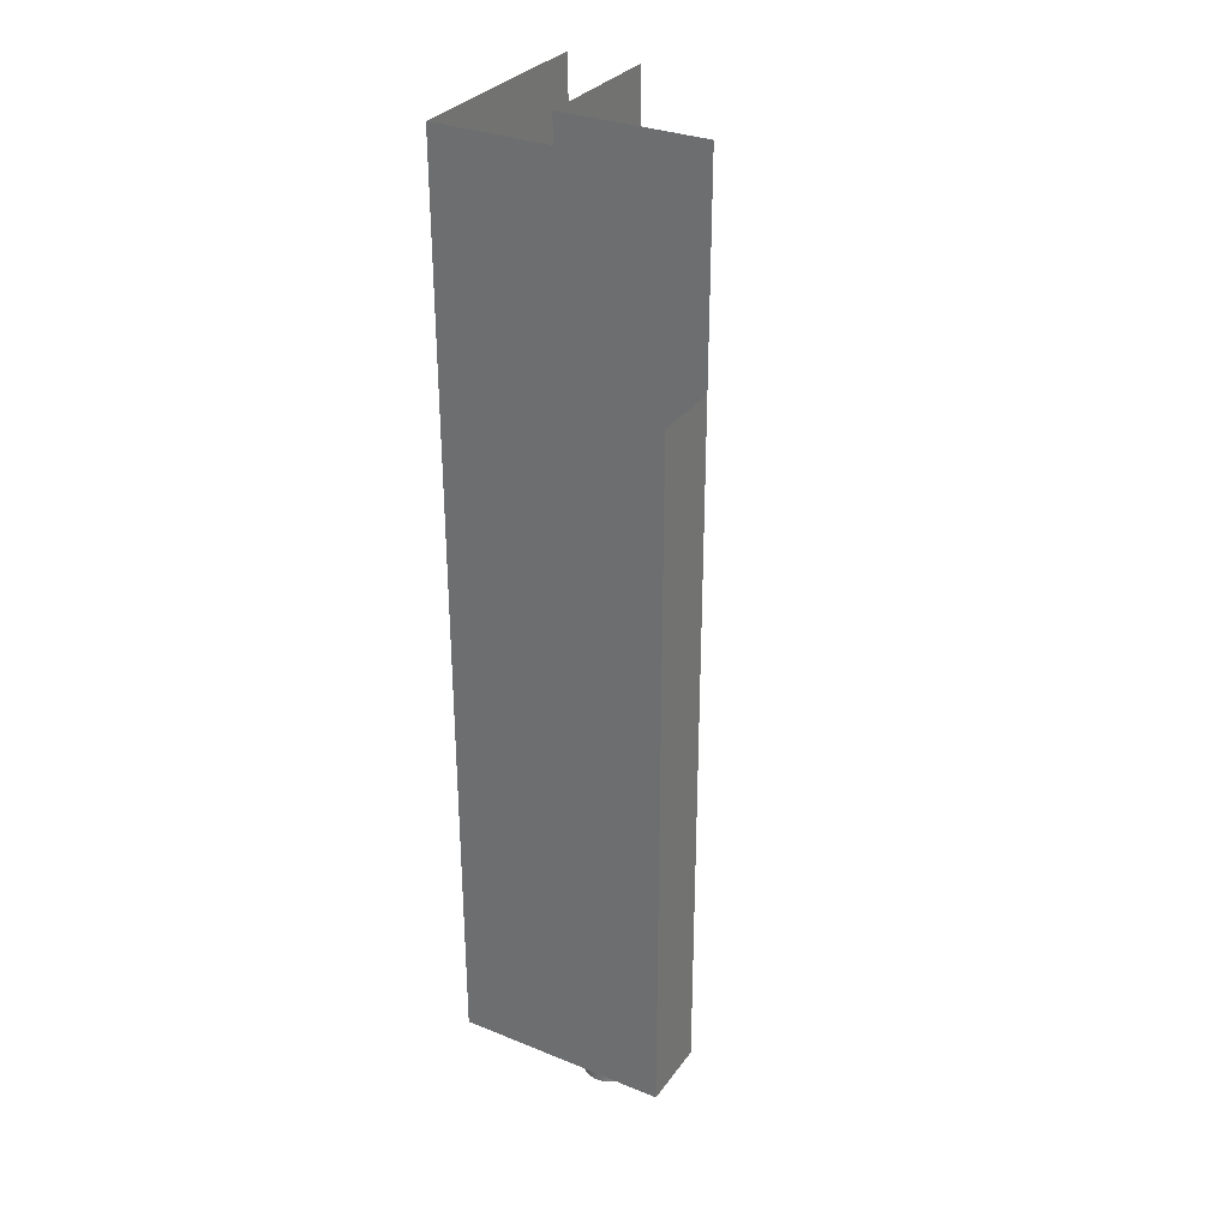
<metadata>
{"format":"obj","ext":"obj","renderer":"f3d","projection":"perspective","resolution":1024,"background":"white","views":[{"elev":31.4,"azim":-150.2,"up":"+Y"}]}
</metadata>
<code>
o model.003_model.1129
v 0.408 -0.58 -0.368
v 0.408 -0.58 -0.336
v 0.504 -0.58 -0.368
v 0.472 -0.58 -0.336
v 0.4776 -0.58 -0.31
v 0.4764 -0.58 -0.3071
v 0.472 -0.58 -0.272
v 0.476 -0.58 -0.304
v 0.5 -0.58 -0.304
v 0.504 -0.58 -0.272
v 0.4996 -0.58 -0.3009
v 0.4984 -0.58 -0.298
v 0.4984 -0.58 -0.31
v 0.4965 -0.58 -0.3125
v 0.494 -0.58 -0.3144
v 0.4911 -0.58 -0.3156
v 0.488 -0.58 -0.316
v 0.4849 -0.58 -0.3156
v 0.482 -0.58 -0.3144
v 0.4795 -0.58 -0.3125
v 0.4984 -0.58 -0.31
v 0.504 -0.58 -0.368
v 0.4996 -0.58 -0.3071
v 0.5 -0.58 -0.304
v 0.472 -0.58 -0.336
v 0.4764 -0.58 -0.3071
v 0.476 -0.58 -0.304
v 0.428 -0.58 -0.352
v 0.4284 -0.588 -0.3489
v 0.4284 -0.58 -0.3489
v 0.428 -0.588 -0.352
v 0.4284 -0.58 -0.3551
v 0.4284 -0.588 -0.3551
v 0.4296 -0.58 -0.358
v 0.4296 -0.588 -0.358
v 0.4315 -0.58 -0.3605
v 0.4315 -0.588 -0.3605
v 0.434 -0.588 -0.3624
v 0.434 -0.58 -0.3624
v 0.4369 -0.588 -0.3636
v 0.4369 -0.58 -0.3636
v 0.44 -0.588 -0.364
v 0.44 -0.58 -0.364
v 0.4431 -0.588 -0.3636
v 0.4431 -0.58 -0.3636
v 0.4296 -0.588 -0.346
v 0.4296 -0.58 -0.346
v 0.4431 -0.588 -0.3636
v 0.446 -0.588 -0.3624
v 0.4431 -0.58 -0.3636
v 0.446 -0.58 -0.3624
v 0.4485 -0.588 -0.3605
v 0.4485 -0.58 -0.3605
v 0.4504 -0.58 -0.358
v 0.4504 -0.588 -0.358
v 0.4516 -0.58 -0.3551
v 0.4516 -0.588 -0.3551
v 0.452 -0.58 -0.352
v 0.452 -0.588 -0.352
v 0.4516 -0.588 -0.3489
v 0.4516 -0.58 -0.3489
v 0.4996 -0.58 -0.3071
v 0.4984 -0.588 -0.31
v 0.4984 -0.58 -0.31
v 0.4996 -0.588 -0.3071
v 0.5 -0.58 -0.304
v 0.5 -0.588 -0.304
v 0.4996 -0.58 -0.3009
v 0.4996 -0.588 -0.3009
v 0.4984 -0.58 -0.298
v 0.4984 -0.588 -0.298
v 0.4984 -0.588 -0.31
v 0.4984 -0.58 -0.31
v 0.4965 -0.588 -0.3125
v 0.4965 -0.58 -0.3125
v 0.494 -0.58 -0.3144
v 0.4911 -0.58 -0.3156
v 0.494 -0.588 -0.3144
v 0.4911 -0.588 -0.3156
v 0.488 -0.58 -0.316
v 0.488 -0.588 -0.316
v 0.4849 -0.58 -0.3156
v 0.4849 -0.588 -0.3156
v 0.482 -0.58 -0.3144
v 0.482 -0.588 -0.3144
v 0.4795 -0.588 -0.3125
v 0.4795 -0.58 -0.3125
v 0.504 -0.58 -0.368
v 0.408 -0.58 -0.336
v 0.408 -0.58 -0.368
v 0.472 -0.58 -0.336
v 0.4776 -0.58 -0.31
v 0.4795 -0.58 -0.3125
v 0.482 -0.58 -0.3144
v 0.4849 -0.58 -0.3156
v 0.488 -0.58 -0.316
v 0.4911 -0.58 -0.3156
v 0.494 -0.58 -0.3144
v 0.4965 -0.58 -0.3125
v 0.4984 -0.58 -0.31
v 0.504 -0.58 -0.272
v 0.5 -0.58 -0.304
v 0.4996 -0.58 -0.3009
v 0.4984 -0.58 -0.298
v 0.472 -0.58 -0.272
v 0.4795 -0.58 -0.2955
v 0.4776 -0.58 -0.298
v 0.4764 -0.58 -0.3009
v 0.476 -0.58 -0.304
v 0.4764 -0.58 -0.3071
v 0.44 -0.588 -0.34
v 0.44 -0.588 -0.364
v 0.4369 -0.588 -0.3404
v 0.4369 -0.588 -0.3636
v 0.434 -0.588 -0.3416
v 0.434 -0.588 -0.3624
v 0.4315 -0.588 -0.3435
v 0.4315 -0.588 -0.3605
v 0.4296 -0.588 -0.358
v 0.4296 -0.588 -0.346
v 0.488 -0.58 -0.292
v 0.4911 -0.58 -0.2924
v 0.488 -0.588 -0.292
v 0.494 -0.58 -0.2936
v 0.4911 -0.588 -0.2924
v 0.4965 -0.588 -0.2955
v 0.4965 -0.58 -0.2955
v 0.4984 -0.588 -0.298
v 0.4984 -0.58 -0.298
v 0.4996 -0.588 -0.3009
v 0.4996 -0.58 -0.3009
v 0.5 -0.588 -0.304
v 0.5 -0.58 -0.304
v 0.4996 -0.58 -0.3071
v 0.4996 -0.588 -0.3071
v 0.4996 -0.588 -0.3071
v 0.4984 -0.588 -0.31
v 0.4984 -0.588 -0.298
v 0.4795 -0.588 -0.3125
v 0.4776 -0.588 -0.31
v 0.4776 -0.588 -0.298
v 0.4764 -0.588 -0.3009
v 0.476 -0.588 -0.304
v 0.4764 -0.588 -0.3071
v 0.5 -0.58 -0.304
v 0.504 -0.58 -0.368
v 0.4996 -0.58 -0.3071
v 0.4984 -0.58 -0.31
v 0.476 -0.58 -0.304
v 0.4764 -0.58 -0.3071
v 0.472 -0.58 -0.336
v 0.472 -0.58 -0.272
v 0.4764 -0.58 -0.3009
v 0.4776 -0.58 -0.298
v 0.4795 -0.58 -0.2955
v 0.504 -0.58 -0.272
v 0.482 -0.58 -0.2936
v 0.4849 -0.58 -0.2924
v 0.488 -0.58 -0.292
v 0.4911 -0.58 -0.2924
v 0.494 -0.58 -0.2936
v 0.4965 -0.58 -0.2955
v 0.4984 -0.58 -0.298
v 0.504 -0.58 -0.272
v 0.4965 -0.58 -0.2955
v 0.4984 -0.58 -0.298
v 0.494 -0.58 -0.2936
v 0.4911 -0.58 -0.2924
v 0.488 -0.58 -0.292
v 0.4849 -0.58 -0.2924
v 0.482 -0.58 -0.2936
v 0.4795 -0.58 -0.2955
v 0.4431 -0.58 -0.3636
v 0.446 -0.588 -0.3624
v 0.4431 -0.588 -0.3636
v 0.446 -0.58 -0.3624
v 0.4485 -0.588 -0.3605
v 0.4485 -0.58 -0.3605
v 0.4504 -0.58 -0.358
v 0.4504 -0.588 -0.358
v 0.4516 -0.58 -0.3551
v 0.4516 -0.588 -0.3551
v 0.452 -0.58 -0.352
v 0.452 -0.588 -0.352
v 0.4516 -0.58 -0.3489
v 0.4516 -0.588 -0.3489
v 0.4504 -0.58 -0.346
v 0.4504 -0.588 -0.346
v 0.4485 -0.58 -0.3435
v 0.4485 -0.588 -0.3435
v 0.446 -0.588 -0.3416
v 0.446 -0.58 -0.3416
v 0.4431 -0.588 -0.3404
v 0.4431 -0.58 -0.3404
v 0.44 -0.588 -0.34
v 0.44 -0.58 -0.34
v 0.4369 -0.588 -0.3404
v 0.4369 -0.58 -0.3404
v 0.434 -0.588 -0.3416
v 0.434 -0.58 -0.3416
v 0.4315 -0.588 -0.3435
v 0.4296 -0.58 -0.346
v 0.4296 -0.588 -0.346
v 0.4315 -0.58 -0.3435
v 0.452 -0.58 -0.352
v 0.452 -0.588 -0.352
v 0.4516 -0.58 -0.3489
v 0.4516 -0.588 -0.3489
v 0.4504 -0.58 -0.346
v 0.4504 -0.588 -0.346
v 0.4485 -0.58 -0.3435
v 0.4485 -0.588 -0.3435
v 0.446 -0.588 -0.3416
v 0.446 -0.58 -0.3416
v 0.4284 -0.588 -0.3489
v 0.4284 -0.588 -0.3551
v 0.4296 -0.588 -0.358
v 0.428 -0.588 -0.352
v 0.4296 -0.588 -0.346
v 0.4315 -0.588 -0.3605
v 0.4315 -0.588 -0.3435
v 0.434 -0.588 -0.3624
v 0.434 -0.588 -0.3416
v 0.4369 -0.588 -0.3636
v 0.4369 -0.588 -0.3404
v 0.44 -0.588 -0.364
v 0.44 -0.588 -0.34
v 0.4431 -0.588 -0.3636
v 0.4431 -0.588 -0.3404
v 0.446 -0.588 -0.3624
v 0.446 -0.588 -0.3416
v 0.4485 -0.588 -0.3605
v 0.4485 -0.588 -0.3435
v 0.4504 -0.588 -0.358
v 0.4504 -0.588 -0.346
v 0.4516 -0.588 -0.3551
v 0.4516 -0.588 -0.3489
v 0.452 -0.588 -0.352
v 0.452 -0.588 -0.352
v 0.4516 -0.588 -0.3551
v 0.4516 -0.588 -0.3489
v 0.4504 -0.588 -0.346
v 0.4504 -0.588 -0.358
v 0.4485 -0.588 -0.3435
v 0.4485 -0.588 -0.3605
v 0.446 -0.588 -0.3416
v 0.446 -0.588 -0.3624
v 0.4315 -0.588 -0.3435
v 0.4315 -0.588 -0.3605
v 0.4296 -0.588 -0.346
v 0.4296 -0.588 -0.358
v 0.4284 -0.588 -0.3489
v 0.4284 -0.588 -0.3551
v 0.428 -0.588 -0.352
v 0.4795 -0.588 -0.2955
v 0.4776 -0.58 -0.298
v 0.4776 -0.588 -0.298
v 0.4795 -0.58 -0.2955
v 0.4764 -0.58 -0.3009
v 0.4764 -0.588 -0.3009
v 0.476 -0.58 -0.304
v 0.4764 -0.58 -0.3071
v 0.476 -0.588 -0.304
v 0.4764 -0.588 -0.3071
v 0.4776 -0.58 -0.31
v 0.4776 -0.588 -0.31
v 0.4795 -0.58 -0.3125
v 0.4795 -0.588 -0.3125
v 0.482 -0.588 -0.3144
v 0.482 -0.58 -0.3144
v 0.4849 -0.588 -0.3156
v 0.4849 -0.58 -0.3156
v 0.488 -0.588 -0.316
v 0.488 -0.58 -0.316
v 0.4911 -0.588 -0.3156
v 0.4911 -0.58 -0.3156
v 0.494 -0.588 -0.3144
v 0.494 -0.58 -0.3144
v 0.4965 -0.588 -0.3125
v 0.4965 -0.58 -0.3125
v 0.4984 -0.58 -0.31
v 0.4984 -0.588 -0.31
v 0.482 -0.58 -0.2936
v 0.482 -0.588 -0.2936
v 0.4849 -0.58 -0.2924
v 0.4849 -0.588 -0.2924
v 0.488 -0.58 -0.292
v 0.488 -0.588 -0.292
v 0.4911 -0.58 -0.2924
v 0.4911 -0.588 -0.2924
v 0.494 -0.58 -0.2936
v 0.494 -0.588 -0.2936
v 0.4965 -0.58 -0.2955
v 0.4984 -0.588 -0.298
v 0.4965 -0.588 -0.2955
v 0.4984 -0.58 -0.298
v 0.482 -0.58 -0.3144
v 0.4795 -0.58 -0.3125
v 0.482 -0.588 -0.3144
v 0.4776 -0.58 -0.31
v 0.4776 -0.588 -0.31
v 0.4764 -0.58 -0.3071
v 0.4764 -0.58 -0.3009
v 0.476 -0.58 -0.304
v 0.4776 -0.58 -0.31
v 0.4776 -0.58 -0.298
v 0.4795 -0.58 -0.3125
v 0.4795 -0.58 -0.2955
v 0.482 -0.58 -0.3144
v 0.482 -0.58 -0.2936
v 0.4849 -0.58 -0.3156
v 0.4849 -0.58 -0.2924
v 0.488 -0.58 -0.316
v 0.488 -0.58 -0.292
v 0.4911 -0.58 -0.3156
v 0.4911 -0.58 -0.2924
v 0.494 -0.58 -0.3144
v 0.494 -0.58 -0.2936
v 0.4965 -0.58 -0.3125
v 0.4965 -0.58 -0.2955
v 0.4984 -0.58 -0.31
v 0.4984 -0.58 -0.298
v 0.4996 -0.58 -0.3071
v 0.4996 -0.58 -0.3009
v 0.5 -0.58 -0.304
v 0.5 -0.58 -0.304
v 0.4996 -0.58 -0.3071
v 0.4996 -0.58 -0.3009
v 0.4984 -0.58 -0.298
v 0.4984 -0.58 -0.31
v 0.4965 -0.58 -0.2955
v 0.4965 -0.58 -0.3125
v 0.494 -0.58 -0.2936
v 0.494 -0.58 -0.3144
v 0.4911 -0.58 -0.2924
v 0.4911 -0.58 -0.3156
v 0.488 -0.58 -0.292
v 0.488 -0.58 -0.316
v 0.4849 -0.58 -0.2924
v 0.4849 -0.58 -0.3156
v 0.482 -0.58 -0.2936
v 0.482 -0.58 -0.3144
v 0.4795 -0.58 -0.2955
v 0.4795 -0.58 -0.3125
v 0.4776 -0.58 -0.298
v 0.4776 -0.58 -0.31
v 0.4764 -0.58 -0.3009
v 0.4764 -0.58 -0.3071
v 0.476 -0.58 -0.304
v 0.4764 -0.588 -0.3009
v 0.4764 -0.588 -0.3071
v 0.4776 -0.588 -0.31
v 0.476 -0.588 -0.304
v 0.4776 -0.588 -0.298
v 0.4795 -0.588 -0.3125
v 0.4795 -0.588 -0.2955
v 0.482 -0.588 -0.3144
v 0.482 -0.588 -0.2936
v 0.4849 -0.588 -0.3156
v 0.4849 -0.588 -0.2924
v 0.488 -0.588 -0.316
v 0.488 -0.588 -0.292
v 0.4911 -0.588 -0.3156
v 0.4911 -0.588 -0.2924
v 0.494 -0.588 -0.3144
v 0.494 -0.588 -0.2936
v 0.4965 -0.588 -0.3125
v 0.4965 -0.588 -0.2955
v 0.4984 -0.588 -0.31
v 0.4984 -0.588 -0.298
v 0.4996 -0.588 -0.3071
v 0.4996 -0.588 -0.3009
v 0.5 -0.588 -0.304
v 0.5 -0.588 -0.304
v 0.4996 -0.588 -0.3071
v 0.4996 -0.588 -0.3009
v 0.4984 -0.588 -0.298
v 0.4984 -0.588 -0.31
v 0.4965 -0.588 -0.2955
v 0.4965 -0.588 -0.3125
v 0.494 -0.588 -0.2936
v 0.494 -0.588 -0.3144
v 0.4911 -0.588 -0.2924
v 0.4911 -0.588 -0.3156
v 0.488 -0.588 -0.292
v 0.488 -0.588 -0.316
v 0.4849 -0.588 -0.3156
v 0.4849 -0.588 -0.2924
v 0.482 -0.588 -0.3144
v 0.482 -0.588 -0.2936
v 0.4776 -0.588 -0.31
v 0.4764 -0.588 -0.3071
v 0.4764 -0.588 -0.3009
v 0.408 -0.1646 -0.368
v 0.504 -0.58 -0.368
v 0.504 -0.1646 -0.368
v 0.428 -0.588 -0.352
v 0.428 -0.58 -0.352
v 0.4284 -0.588 -0.3489
v 0.4284 -0.58 -0.3551
v 0.4284 -0.588 -0.3551
v 0.4296 -0.58 -0.358
v 0.4296 -0.588 -0.358
v 0.4315 -0.58 -0.3605
v 0.4315 -0.588 -0.3605
v 0.434 -0.588 -0.3624
v 0.434 -0.58 -0.3624
v 0.4369 -0.588 -0.3636
v 0.44 -0.588 -0.364
v 0.4369 -0.58 -0.3636
v 0.44 -0.58 -0.364
v 0.4431 -0.588 -0.3636
v 0.4431 -0.58 -0.3636
v 0.446 -0.588 -0.3416
v 0.4431 -0.588 -0.3404
v 0.446 -0.58 -0.3416
v 0.4431 -0.58 -0.3404
v 0.44 -0.588 -0.34
v 0.44 -0.58 -0.34
v 0.4369 -0.588 -0.3404
v 0.4369 -0.58 -0.3404
v 0.434 -0.588 -0.3416
v 0.434 -0.58 -0.3416
v 0.4315 -0.588 -0.3435
v 0.4315 -0.58 -0.3435
v 0.4296 -0.588 -0.346
v 0.4296 -0.58 -0.346
v 0.4284 -0.58 -0.3489
v 0.446 -0.588 -0.3416
v 0.446 -0.588 -0.3624
v 0.4431 -0.588 -0.3404
v 0.4431 -0.588 -0.3636
v 0.44 -0.588 -0.34
v 0.44 -0.588 -0.364
v 0.4764 -0.588 -0.3009
v 0.4764 -0.58 -0.3009
v 0.4776 -0.588 -0.298
v 0.4776 -0.58 -0.298
v 0.4795 -0.588 -0.2955
v 0.4795 -0.58 -0.2955
v 0.482 -0.58 -0.2936
v 0.482 -0.588 -0.2936
v 0.4849 -0.58 -0.2924
v 0.488 -0.58 -0.292
v 0.4849 -0.588 -0.2924
v 0.488 -0.588 -0.292
v 0.4911 -0.588 -0.2924
v 0.4911 -0.58 -0.2924
v 0.494 -0.588 -0.2936
v 0.494 -0.58 -0.2936
v 0.4965 -0.58 -0.2955
v 0.4965 -0.588 -0.2955
v 0.5 -0.588 -0.304
v 0.5 -0.58 -0.304
v 0.4996 -0.588 -0.3071
v 0.4996 -0.58 -0.3071
v 0.4984 -0.588 -0.31
v 0.4984 -0.58 -0.31
v 0.4795 -0.588 -0.3125
v 0.4795 -0.58 -0.3125
v 0.4776 -0.588 -0.31
v 0.4776 -0.58 -0.31
v 0.4764 -0.588 -0.3071
v 0.4764 -0.58 -0.3071
v 0.476 -0.588 -0.304
v 0.476 -0.58 -0.304
v 0.4984 -0.588 -0.31
v 0.4965 -0.588 -0.3125
v 0.4965 -0.588 -0.2955
v 0.494 -0.588 -0.3144
v 0.494 -0.588 -0.2936
v 0.4911 -0.588 -0.3156
v 0.4911 -0.588 -0.2924
v 0.488 -0.588 -0.292
v 0.488 -0.588 -0.316
v 0.4849 -0.588 -0.2924
v 0.4849 -0.588 -0.3156
v 0.482 -0.588 -0.2936
v 0.482 -0.588 -0.3144
v 0.4795 -0.588 -0.2955
v 0.4795 -0.588 -0.3125
v 0.4776 -0.588 -0.298
v 0.408 -0.58 -0.368
v 0.408 -0.26 -0.368
v 0.408 -0.58 -0.336
v 0.408 -0.26 -0.336
v 0.408 -0.58 -0.368
v 0.504 -0.1646 -0.368
v 0.504 -0.58 -0.368
v 0.504 -0.1646 -0.2721
v 0.504 -0.26 -0.272
v 0.504 -0.1646 -0.272
v 0.504 -0.58 -0.272
v 0.504 -0.26 -0.272
v 0.472 -0.58 -0.272
v 0.504 -0.58 -0.272
v 0.472 -0.26 -0.272
v 0.472 -0.1646 -0.3356
v 0.472 -0.26 -0.272
v 0.472 -0.1646 -0.272
v 0.4719 -0.1646 -0.336
v 0.472 -0.58 -0.336
v 0.472 -0.1646 -0.336
v 0.408 -0.1646 -0.336
v 0.4716 -0.1646 -0.336
v 0.408 -0.26 -0.336
v 0.504 -0.58 -0.368
v 0.504 -0.26 -0.272
v 0.504 -0.58 -0.272
v 0.504 -0.1646 -0.2721
v 0.504 -0.1646 -0.368
v 0.472 -0.26 -0.272
v 0.504 -0.26 -0.272
v 0.472 -0.58 -0.272
v 0.504 -0.58 -0.272
v 0.472 -0.1646 -0.272
v 0.472 -0.26 -0.272
v 0.472 -0.1646 -0.3356
v 0.408 -0.58 -0.368
v 0.408 -0.26 -0.368
v 0.408 -0.58 -0.336
v 0.408 -0.26 -0.336
v 0.472 -0.58 -0.336
v 0.4719 -0.1646 -0.336
v 0.472 -0.1646 -0.336
v 0.408 -0.26 -0.336
v 0.408 -0.58 -0.336
v 0.472 -0.1646 -0.3359
v 0.472 -0.58 -0.272
v 0.472 -0.58 -0.336
v 0.408 -0.26 -0.336
v 0.4716 -0.1646 -0.336
v 0.408 -0.1646 -0.336
v 0.4719 -0.1646 -0.336
v 0.408 -0.58 -0.336
v 0.472 -0.1646 -0.3359
v 0.472 -0.58 -0.336
v 0.472 -0.58 -0.272
v 0.472 -0.26 -0.272
v 0.504 -0.1646 -0.272
v 0.408 -0.58 -0.336
v 0.4716 -0.1646 -0.336
v 0.472 -0.1646 -0.336
v 0.472 -0.1646 -0.336
v 0.472 -0.1646 -0.3356
f 1 2 3
f 4 3 2
f 5 3 4
f 6 5 4
f 7 8 4
f 3 9 10
f 11 12 10
f 9 11 10
f 13 3 14
f 14 3 15
f 15 3 16
f 16 3 17
f 17 3 18
f 18 3 19
f 19 3 20
f 20 3 5
f 21 22 23
f 23 22 24
f 25 26 27
f 28 29 30
f 29 28 31
f 32 31 28
f 31 32 33
f 34 33 32
f 33 34 35
f 36 35 34
f 35 36 37
f 36 38 37
f 38 36 39
f 39 40 38
f 40 39 41
f 41 42 40
f 42 41 43
f 43 44 42
f 44 43 45
f 30 46 47
f 46 30 29
f 48 49 50
f 51 50 49
f 49 52 51
f 53 51 52
f 53 52 54
f 55 54 52
f 54 55 56
f 57 56 55
f 56 57 58
f 59 58 57
f 60 61 59
f 62 63 64
f 63 62 65
f 65 66 67
f 66 65 62
f 67 68 69
f 68 67 66
f 70 69 68
f 69 70 71
f 72 73 74
f 75 74 73
f 75 76 74
f 76 77 78
f 78 74 76
f 79 78 77
f 77 80 79
f 81 79 80
f 80 82 81
f 83 81 82
f 82 84 83
f 85 83 84
f 86 85 87
f 88 89 90
f 89 88 91
f 91 88 92
f 92 88 93
f 93 88 94
f 94 88 95
f 95 88 96
f 96 88 97
f 97 88 98
f 98 88 99
f 99 88 100
f 101 102 88
f 101 103 102
f 101 104 103
f 105 106 101
f 106 105 107
f 107 105 108
f 108 105 109
f 91 109 105
f 91 92 110
f 111 112 113
f 112 114 113
f 113 114 115
f 114 116 115
f 115 116 117
f 116 118 117
f 118 119 120
f 121 122 123
f 122 124 125
f 126 127 128
f 128 129 130
f 129 128 127
f 131 130 129
f 130 131 132
f 133 132 131
f 134 135 133
f 136 137 138
f 139 140 141
f 141 140 142
f 143 142 144
f 145 146 147
f 147 146 148
f 149 150 151
f 149 152 153
f 153 152 154
f 154 152 155
f 156 155 152
f 157 155 156
f 158 157 156
f 159 158 156
f 160 159 156
f 161 160 156
f 162 161 156
f 163 162 156
f 164 165 166
f 164 167 165
f 164 168 167
f 164 169 168
f 164 170 169
f 164 171 170
f 164 172 171
f 173 174 175
f 174 173 176
f 176 177 174
f 177 176 178
f 179 177 178
f 177 179 180
f 181 180 179
f 180 181 182
f 183 182 181
f 182 183 184
f 185 184 183
f 184 185 186
f 187 186 185
f 186 187 188
f 189 188 187
f 188 189 190
f 189 191 190
f 191 189 192
f 192 193 191
f 193 192 194
f 194 195 193
f 195 194 196
f 196 197 195
f 197 196 198
f 198 199 197
f 199 198 200
f 200 201 199
f 201 202 203
f 202 201 204
f 201 200 204
f 205 206 207
f 207 208 209
f 210 209 208
f 209 210 211
f 212 211 210
f 212 213 211
f 214 211 213
f 215 216 217
f 216 215 218
f 215 217 219
f 219 217 220
f 219 220 221
f 221 222 223
f 221 220 222
f 223 222 224
f 223 224 225
f 225 224 226
f 225 226 227
f 227 226 228
f 227 228 229
f 229 230 231
f 229 228 230
f 231 230 232
f 231 232 233
f 233 232 234
f 233 234 235
f 235 234 236
f 235 236 237
f 237 236 238
f 239 240 241
f 241 240 242
f 240 243 242
f 242 243 244
f 243 245 244
f 244 245 246
f 245 247 246
f 248 249 250
f 250 251 252
f 251 253 252
f 254 252 253
f 255 256 257
f 256 255 258
f 259 257 256
f 257 259 260
f 261 260 259
f 262 263 261
f 260 261 263
f 263 262 264
f 265 264 262
f 264 265 266
f 267 266 265
f 266 267 268
f 267 269 268
f 270 271 269
f 269 267 270
f 271 270 272
f 272 273 271
f 273 272 274
f 274 275 273
f 275 274 276
f 276 277 275
f 277 276 278
f 278 279 277
f 279 278 280
f 281 279 280
f 279 281 282
f 255 283 258
f 284 285 283
f 283 255 284
f 286 287 285
f 285 284 286
f 287 286 288
f 288 289 287
f 289 288 290
f 291 290 292
f 290 291 289
f 292 293 291
f 294 293 295
f 293 294 296
f 293 292 295
f 297 298 299
f 300 301 298
f 302 303 304
f 303 302 305
f 303 305 306
f 306 305 307
f 306 307 308
f 308 307 309
f 308 309 310
f 310 309 311
f 310 311 312
f 312 311 313
f 312 313 314
f 314 313 315
f 314 315 316
f 316 315 317
f 316 317 318
f 318 317 319
f 318 319 320
f 320 319 321
f 320 321 322
f 322 321 323
f 322 323 324
f 324 323 325
f 326 327 328
f 328 327 329
f 329 330 331
f 327 330 329
f 330 332 331
f 331 332 333
f 332 334 333
f 333 334 335
f 334 336 335
f 335 336 337
f 336 338 337
f 337 338 339
f 338 340 339
f 339 340 341
f 340 342 341
f 341 342 343
f 342 344 343
f 343 344 345
f 344 346 345
f 345 346 347
f 346 348 347
f 349 347 348
f 350 351 352
f 351 350 353
f 350 352 354
f 354 352 355
f 354 355 356
f 356 357 358
f 356 355 357
f 358 357 359
f 358 359 360
f 360 359 361
f 360 361 362
f 362 361 363
f 362 363 364
f 364 365 366
f 364 363 365
f 366 365 367
f 366 367 368
f 368 367 369
f 368 369 370
f 370 369 371
f 370 371 372
f 372 371 373
f 374 375 376
f 376 375 377
f 377 378 379
f 379 380 381
f 381 382 383
f 383 384 385
f 384 386 385
f 386 387 388
f 387 389 390
f 391 392 393
f 394 395 396
f 397 398 399
f 398 397 400
f 401 400 397
f 400 401 402
f 403 402 401
f 402 403 404
f 405 404 403
f 405 406 404
f 407 404 406
f 406 408 407
f 408 409 410
f 410 407 408
f 411 410 409
f 409 412 411
f 413 411 412
f 414 415 416
f 417 416 415
f 415 418 417
f 419 417 418
f 418 420 419
f 421 419 420
f 420 422 421
f 423 421 422
f 422 424 423
f 425 423 424
f 426 427 424
f 425 424 427
f 427 426 428
f 428 399 398
f 399 428 426
f 429 430 431
f 430 432 431
f 431 432 433
f 432 434 433
f 435 436 437
f 438 437 436
f 437 438 439
f 440 439 438
f 440 441 439
f 442 439 441
f 441 443 442
f 443 444 445
f 445 442 443
f 446 445 444
f 447 446 448
f 449 447 450
f 450 451 449
f 452 449 451
f 453 454 455
f 455 456 457
f 458 457 456
f 459 460 461
f 461 462 463
f 464 463 462
f 463 464 465
f 466 465 464
f 465 466 435
f 436 435 466
f 467 468 469
f 468 470 471
f 470 472 473
f 474 475 476
f 476 477 478
f 478 479 480
f 479 481 480
f 480 481 482
f 394 483 395
f 484 485 486
f 485 484 487
f 488 489 490
f 490 491 492
f 493 491 489
f 494 495 496
f 495 494 497
f 498 499 500
f 501 502 503
f 504 505 506
f 507 508 509
f 510 507 511
f 512 513 514
f 515 514 513
f 516 517 518
f 519 520 521
f 522 521 520
f 523 524 525
f 526 524 527
f 528 517 529
f 530 528 529
f 531 532 533
f 534 531 535
f 536 537 538
f 539 536 538
f 508 510 540
f 490 489 491
f 501 541 502
f 523 527 524
f 526 542 524
f 528 518 517
f 530 543 528
f 534 532 531
f 536 544 537
f 539 545 536
f 508 507 510

</code>
